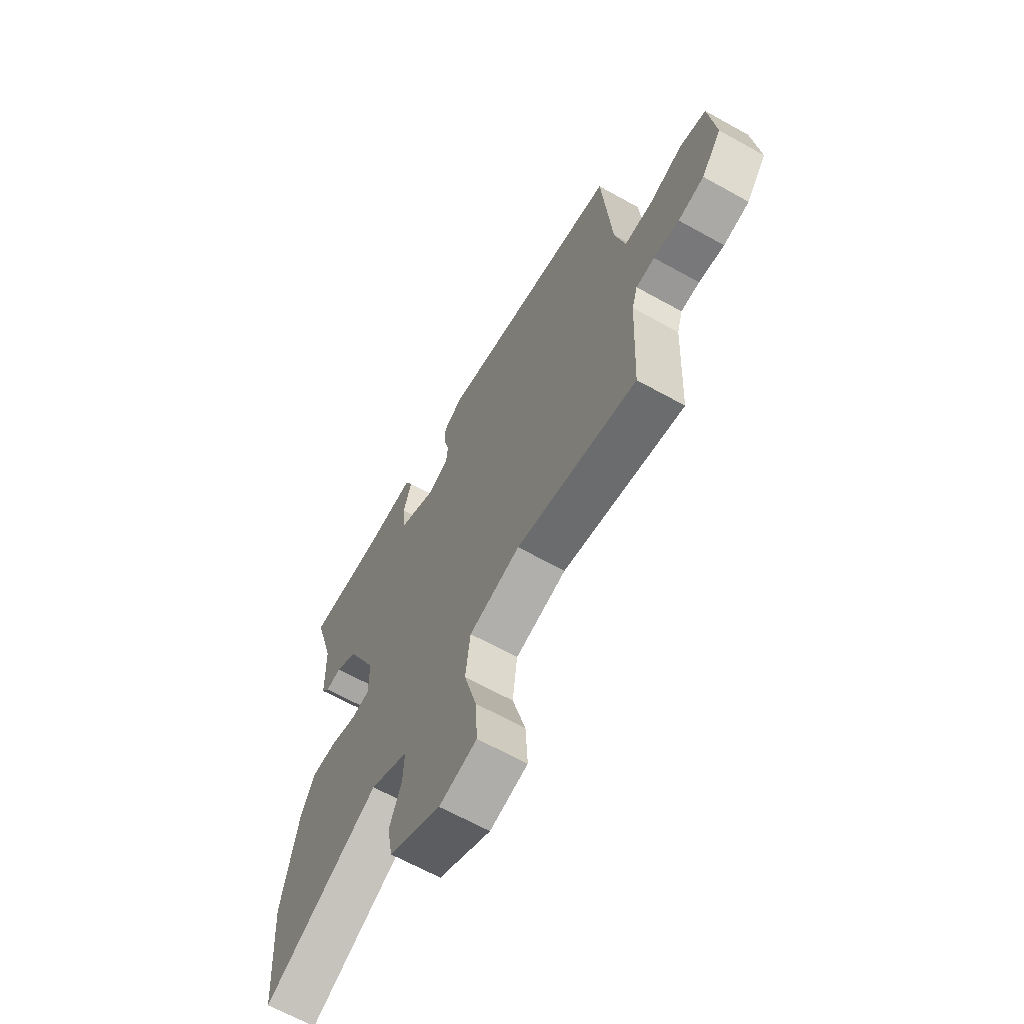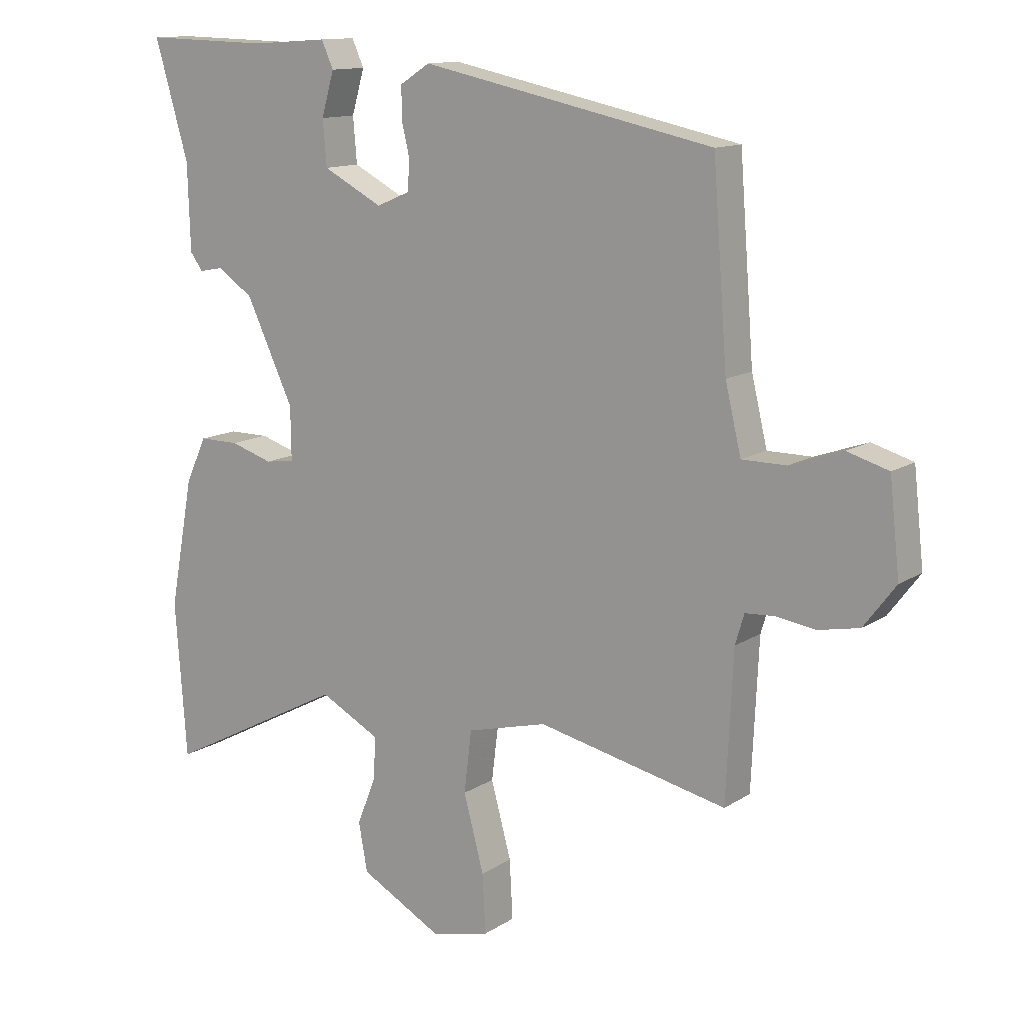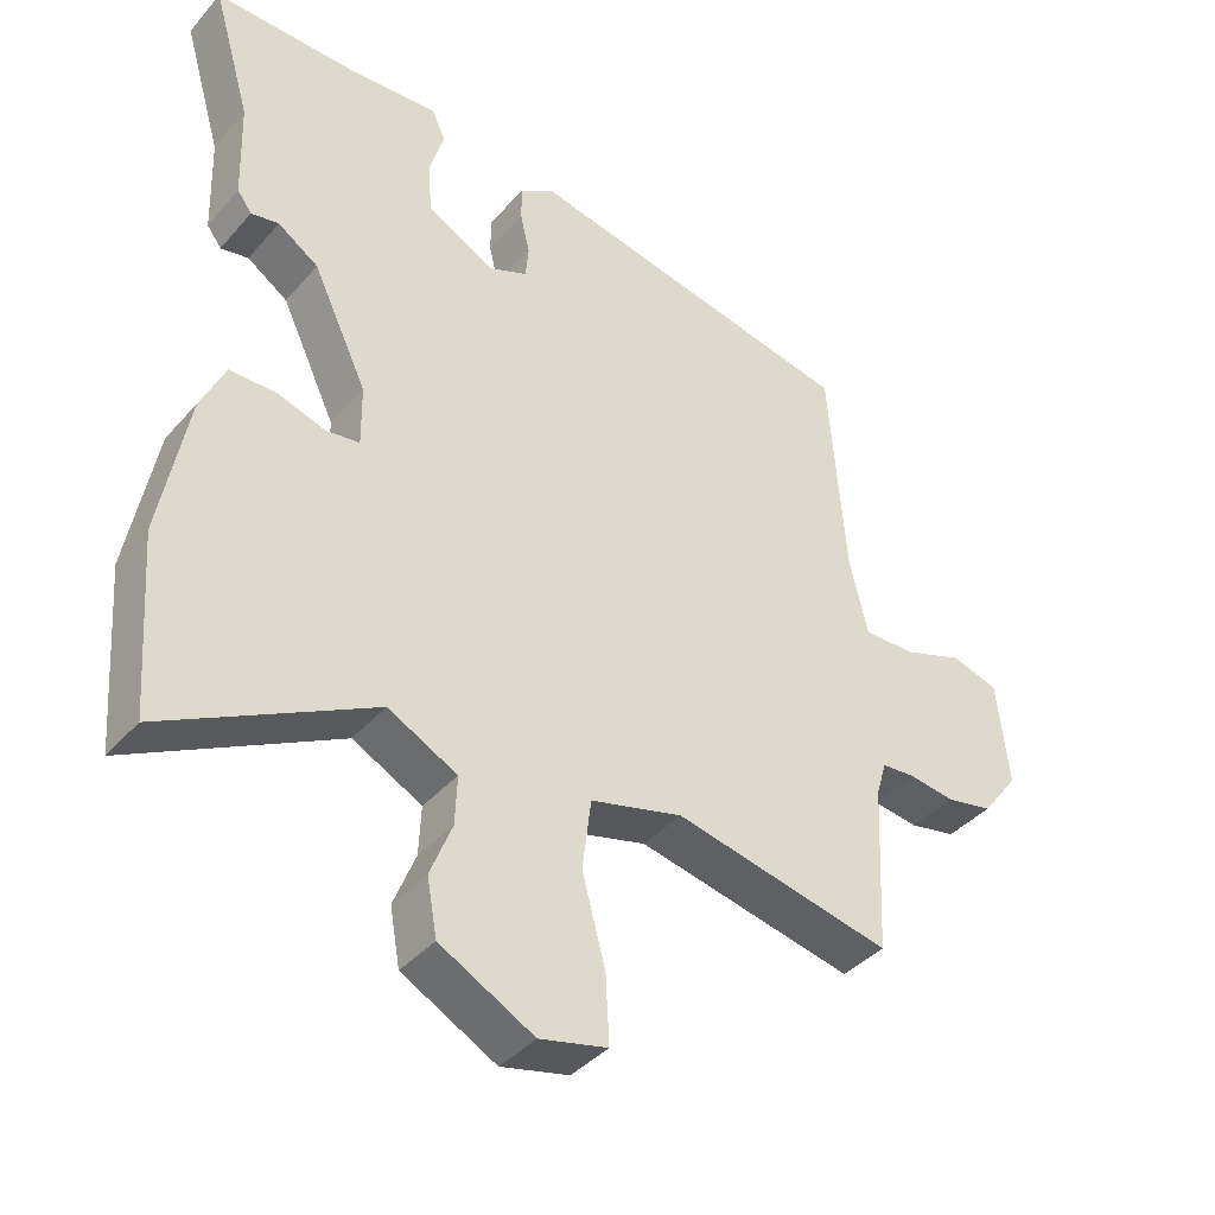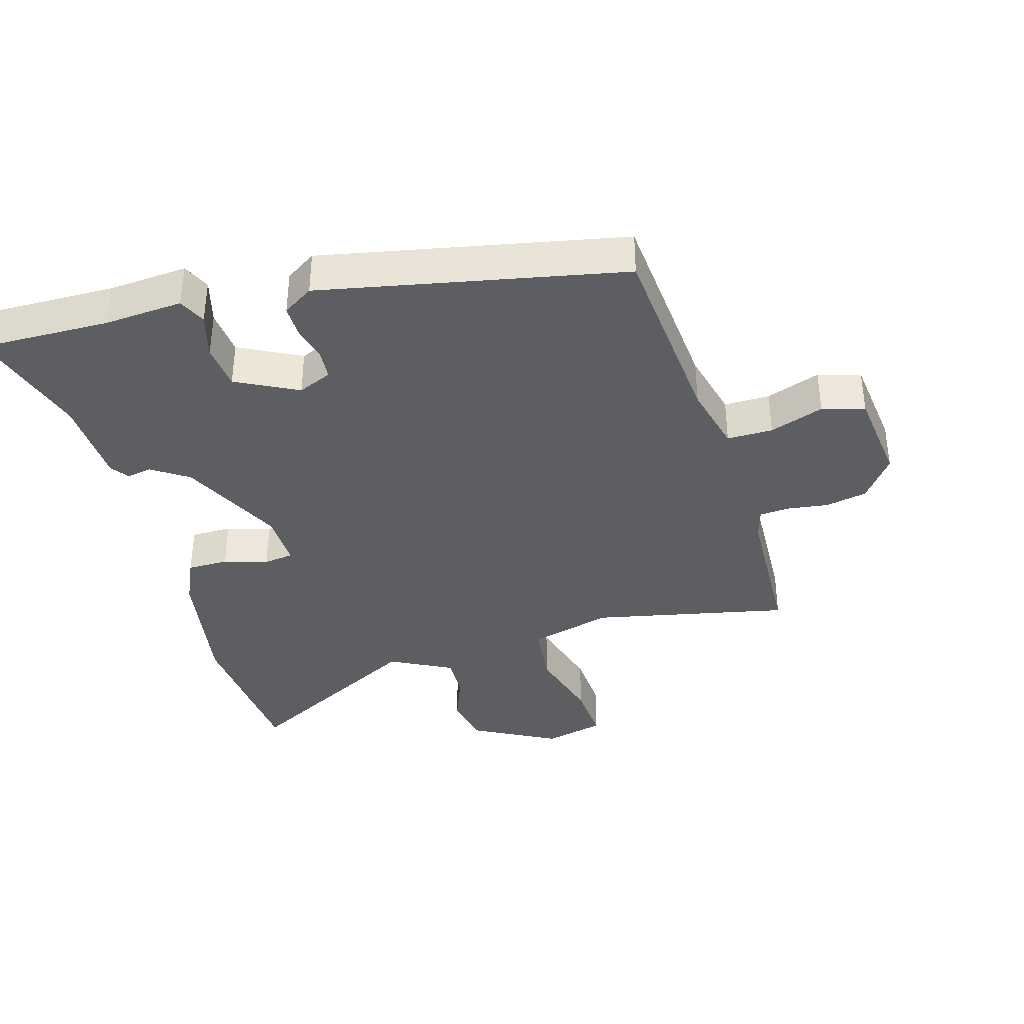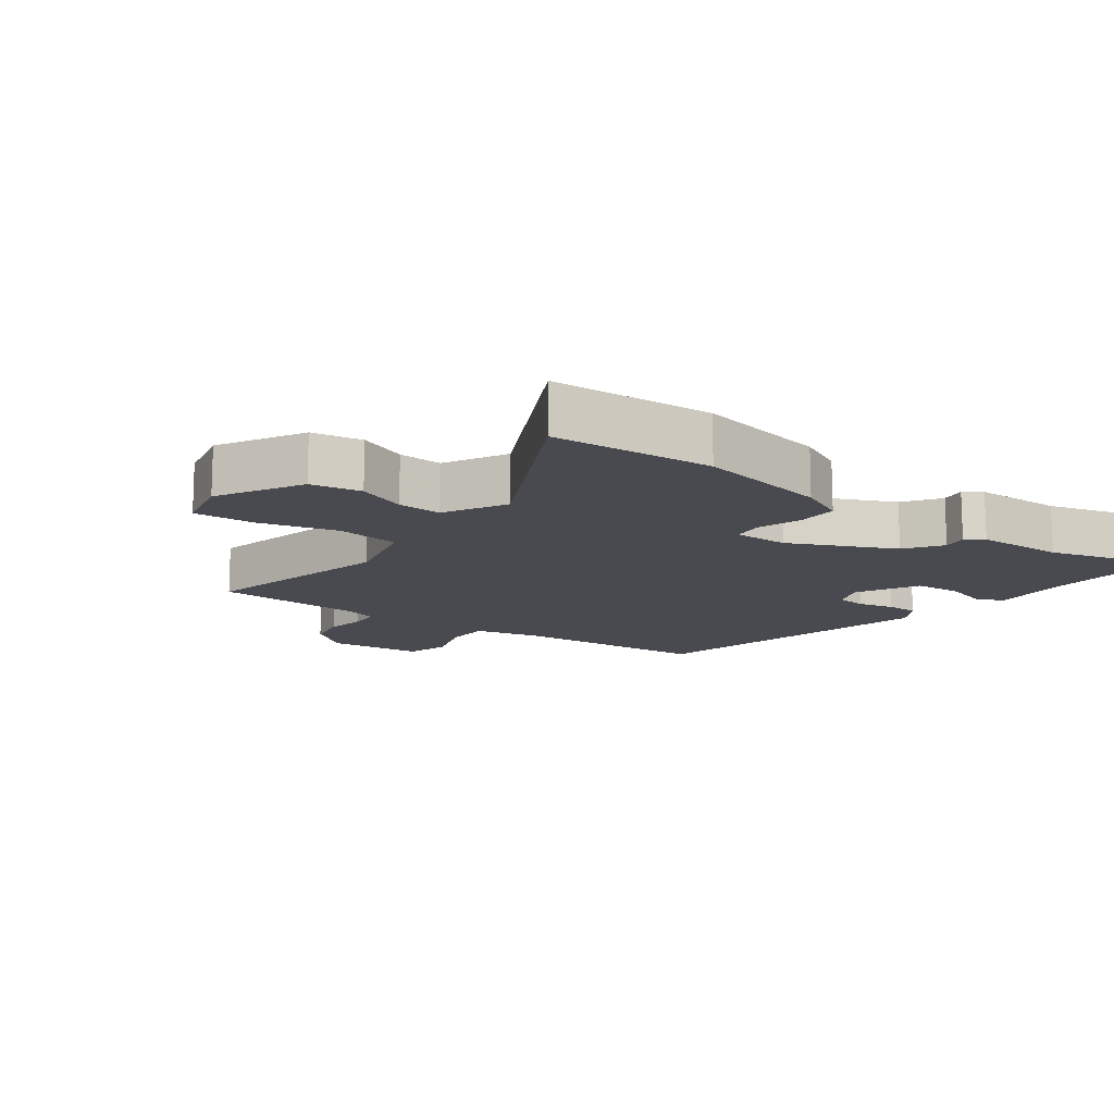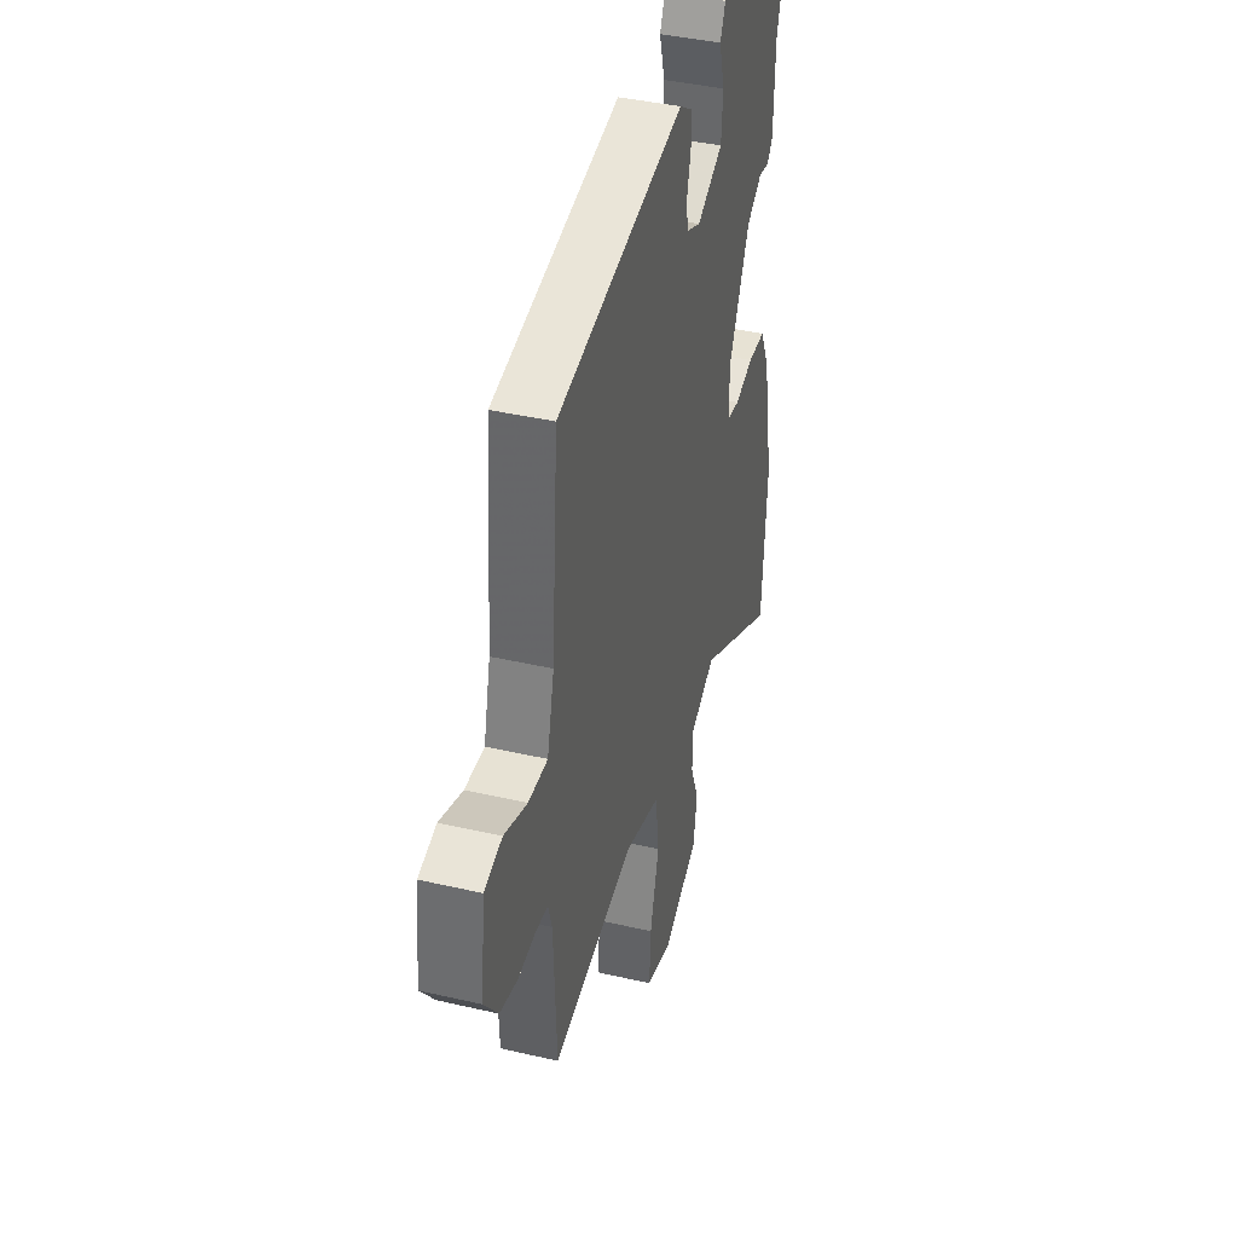
<metadata>
{"format":"obj","ext":"obj","renderer":"f3d","projection":"perspective","resolution":1024,"background":"white","views":[{"elev":-65.1,"azim":60.7,"up":"+Z"},{"elev":12.8,"azim":34.9,"up":"+Z"},{"elev":-39.5,"azim":-36.5,"up":"+Z"},{"elev":-37.5,"azim":16.6,"up":"+Y"},{"elev":-13.5,"azim":-126.9,"up":"+Y"},{"elev":39.7,"azim":106.1,"up":"+Z"}]}
</metadata>
<code>
v 0.496 0.07 -0.537
v 0.197 0.07 -0.472
v 0.07 0.07 -0.505
v 0.058 0.07 -0.603
v 0.09 0.07 -0.722
v 0.095 0.07 -0.815
v 0.002 0.07 -0.837
v -0.127 0.07 -0.767
v -0.141 0.07 -0.69
v -0.111 0.07 -0.615
v -0.108 0.07 -0.548
v -0.203 0.07 -0.498
v -0.489 0.07 -0.648
v -0.507 0.07 -0.402
v -0.469 0.07 -0.199
v -0.436 0.07 -0.128
v -0.373 0.07 -0.128
v -0.306 0.07 -0.149
v -0.26 0.07 -0.143
v -0.261 0.07 -0.059
v -0.336 0.07 0.1
v -0.392 0.07 0.138
v -0.43 0.07 0.131
v -0.45 0.07 0.158
v -0.454 0.07 0.294
v -0.507 0.07 0.477
v -0.309 0.07 0.472
v -0.188 0.07 0.48
v -0.169 0.07 0.438
v -0.189 0.07 0.369
v -0.183 0.07 0.298
v -0.089 0.07 0.249
v -0.037 0.07 0.271
v -0.033 0.07 0.317
v -0.046 0.07 0.372
v -0.046 0.07 0.421
v 0.001 0.07 0.451
v 0.462 0.07 0.355
v 0.485 0.07 0.055
v 0.51 0.07 -0.05
v 0.58 0.07 -0.05
v 0.663 0.07 -0.021
v 0.728 0.07 -0.04
v 0.744 0.07 -0.185
v 0.694 0.07 -0.251
v 0.63 0.07 -0.264
v 0.567 0.07 -0.255
v 0.521 0.07 -0.258
v 0.507 0.07 -0.305
v 0.496 0 -0.537
v 0.197 0 -0.472
v 0.07 0 -0.505
v 0.058 0 -0.603
v 0.09 0 -0.722
v 0.095 0 -0.815
v 0.002 0 -0.837
v -0.127 0 -0.767
v -0.141 0 -0.69
v -0.111 0 -0.615
v -0.108 0 -0.548
v -0.203 0 -0.498
v -0.489 0 -0.648
v -0.507 0 -0.402
v -0.469 0 -0.199
v -0.436 0 -0.128
v -0.373 0 -0.128
v -0.306 0 -0.149
v -0.26 0 -0.143
v -0.261 0 -0.059
v -0.336 0 0.1
v -0.392 0 0.138
v -0.43 0 0.131
v -0.45 0 0.158
v -0.454 0 0.294
v -0.507 0 0.477
v -0.309 0 0.472
v -0.188 0 0.48
v -0.169 0 0.438
v -0.189 0 0.369
v -0.183 0 0.298
v -0.089 0 0.249
v -0.037 0 0.271
v -0.033 0 0.317
v -0.046 0 0.372
v -0.046 0 0.421
v 0.001 0 0.451
v 0.462 0 0.355
v 0.485 0 0.055
v 0.51 0 -0.05
v 0.58 0 -0.05
v 0.663 0 -0.021
v 0.728 0 -0.04
v 0.744 0 -0.185
v 0.694 0 -0.251
v 0.63 0 -0.264
v 0.567 0 -0.255
v 0.521 0 -0.258
v 0.507 0 -0.305
f 45 46 47
f 44 45 47
f 43 44 47
f 42 43 47
f 41 42 47
f 40 41 47 48
f 39 40 48 49
f 49 1 2
f 39 49 2
f 38 39 2
f 37 38 2
f 36 37 2
f 35 36 2
f 34 35 2
f 27 28 29 30
f 27 30 31
f 26 27 31
f 25 26 31
f 25 31 32
f 24 25 32
f 23 24 32
f 22 23 32
f 16 17 18
f 15 16 18
f 14 15 18
f 13 14 18
f 12 13 18
f 11 12 18 19
f 8 9 10
f 7 8 10
f 6 7 10
f 5 6 10
f 4 5 10
f 3 4 10 11
f 2 3 11
f 34 2 11
f 33 34 11
f 21 22 32
f 20 21 32 33
f 11 19 20 33
f 96 95 94
f 96 94 93
f 96 93 92
f 96 92 91
f 96 91 90
f 97 96 90 89
f 98 97 89 88
f 51 50 98
f 51 98 88
f 51 88 87
f 51 87 86
f 51 86 85
f 51 85 84
f 51 84 83
f 79 78 77 76
f 80 79 76
f 80 76 75
f 80 75 74
f 81 80 74
f 81 74 73
f 81 73 72
f 81 72 71
f 67 66 65
f 67 65 64
f 67 64 63
f 67 63 62
f 67 62 61
f 68 67 61 60
f 59 58 57
f 59 57 56
f 59 56 55
f 59 55 54
f 59 54 53
f 60 59 53 52
f 60 52 51
f 60 51 83
f 60 83 82
f 81 71 70
f 82 81 70 69
f 82 69 68 60
f 1 50 51 2
f 2 51 52 3
f 3 52 53 4
f 4 53 54 5
f 5 54 55 6
f 6 55 56 7
f 7 56 57 8
f 8 57 58 9
f 9 58 59 10
f 10 59 60 11
f 11 60 61 12
f 12 61 62 13
f 13 62 63 14
f 14 63 64 15
f 15 64 65 16
f 16 65 66 17
f 17 66 67 18
f 18 67 68 19
f 19 68 69 20
f 20 69 70 21
f 21 70 71 22
f 22 71 72 23
f 23 72 73 24
f 24 73 74 25
f 25 74 75 26
f 26 75 76 27
f 27 76 77 28
f 28 77 78 29
f 29 78 79 30
f 30 79 80 31
f 31 80 81 32
f 32 81 82 33
f 33 82 83 34
f 34 83 84 35
f 35 84 85 36
f 36 85 86 37
f 37 86 87 38
f 38 87 88 39
f 39 88 89 40
f 40 89 90 41
f 41 90 91 42
f 42 91 92 43
f 43 92 93 44
f 44 93 94 45
f 45 94 95 46
f 46 95 96 47
f 47 96 97 48
f 48 97 98 49
f 49 98 50 1

</code>
